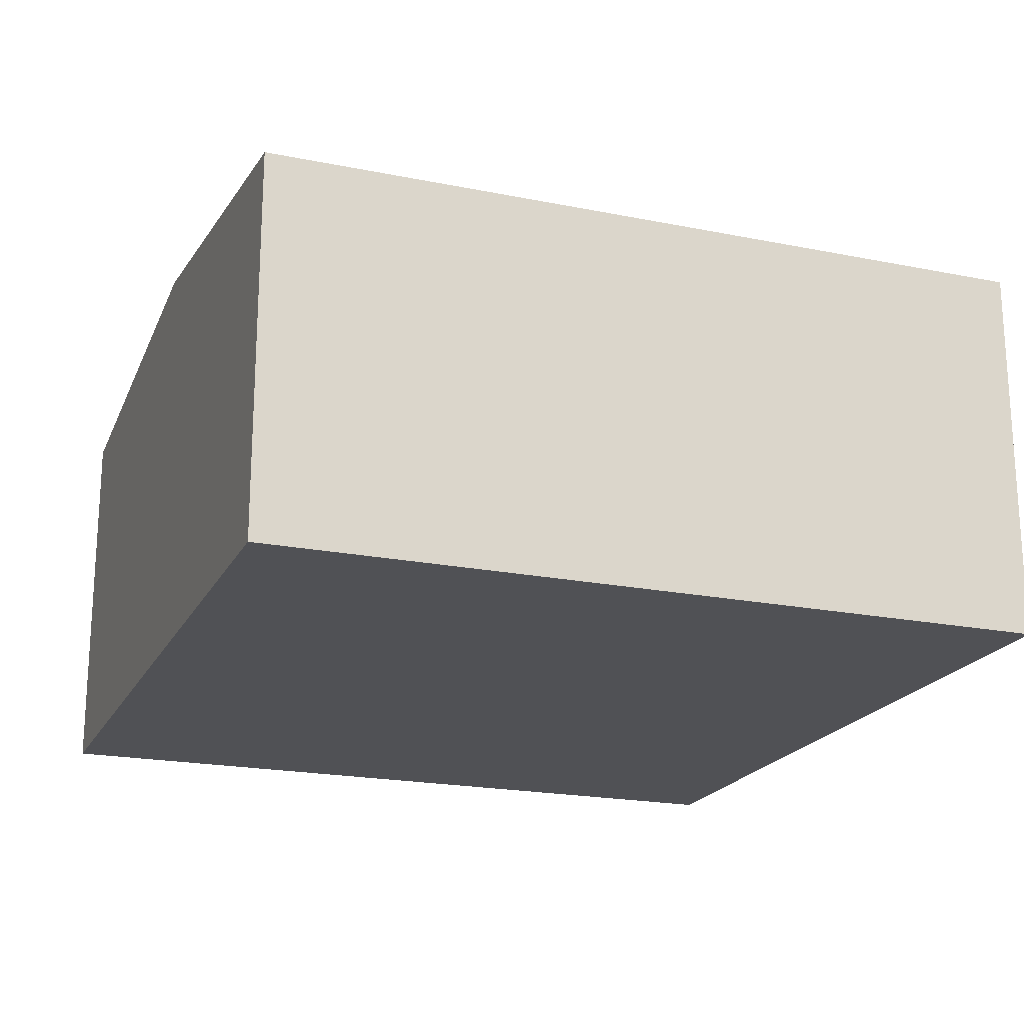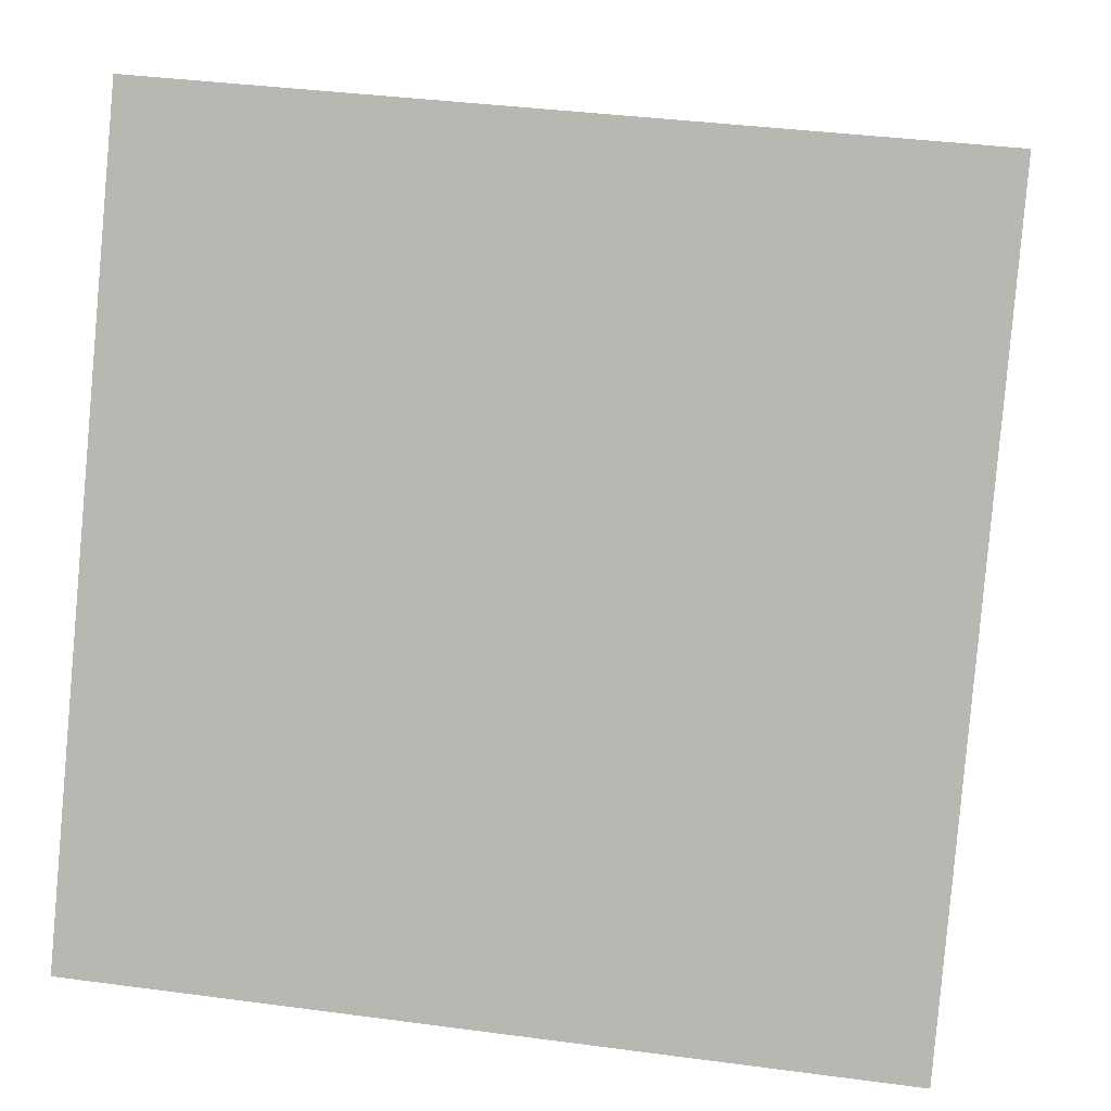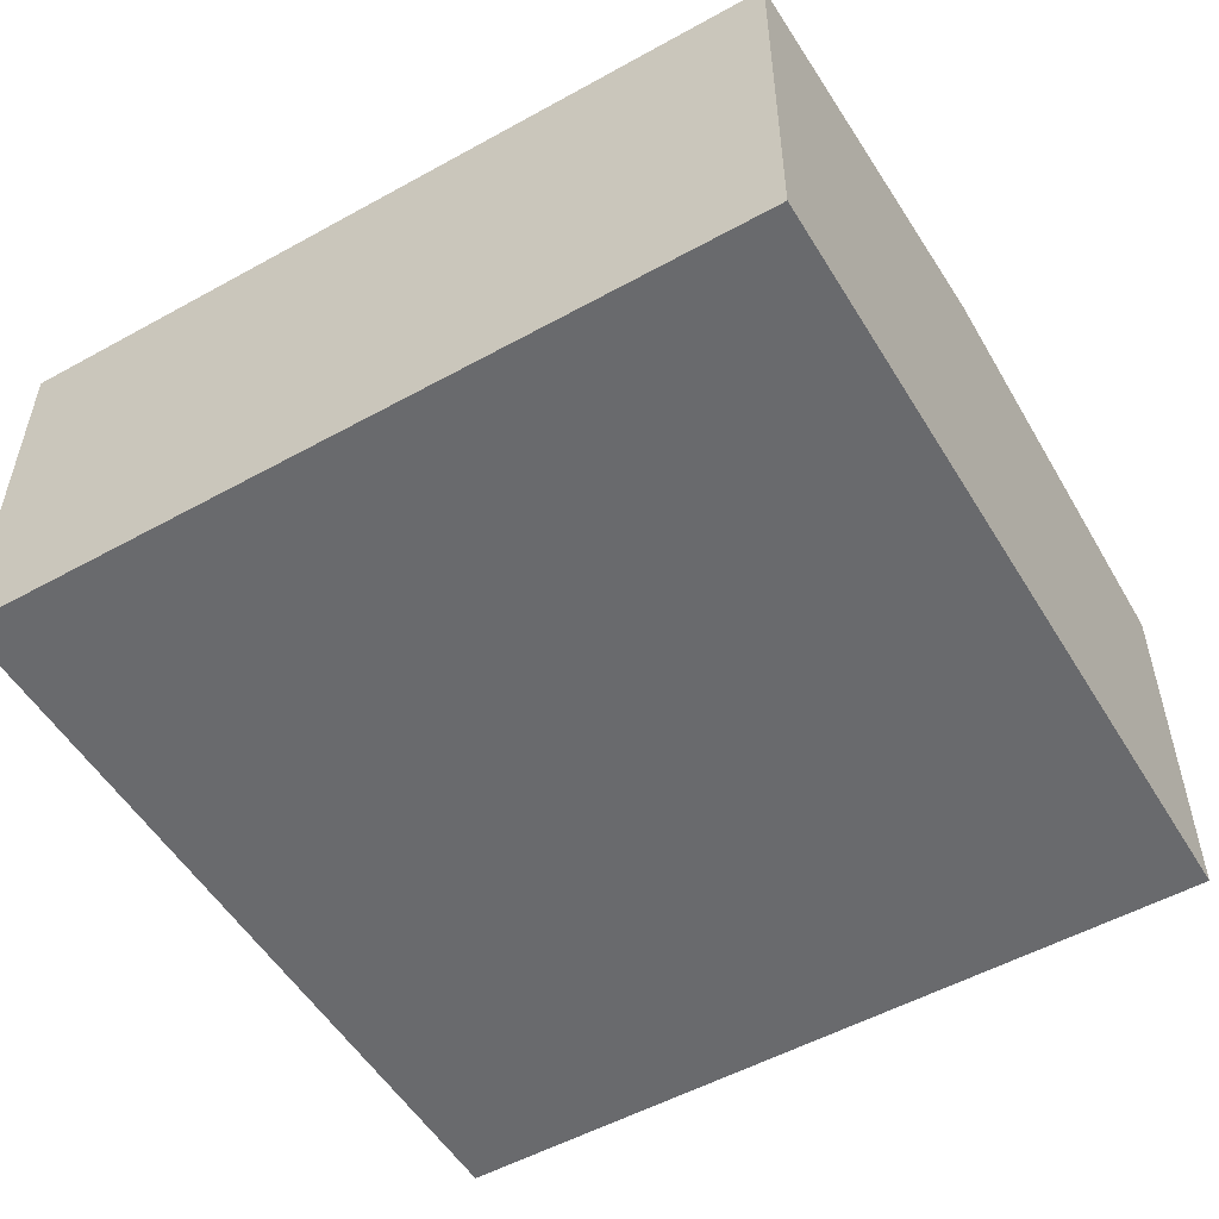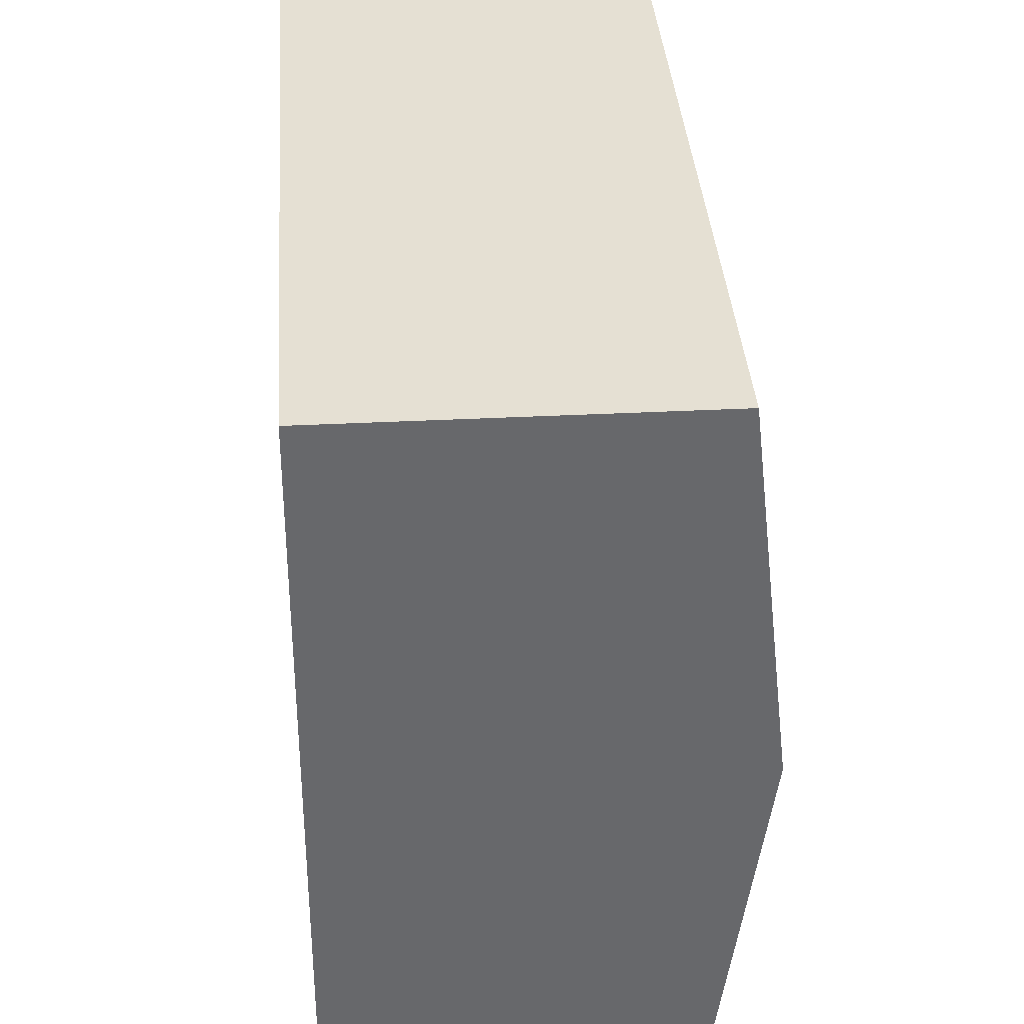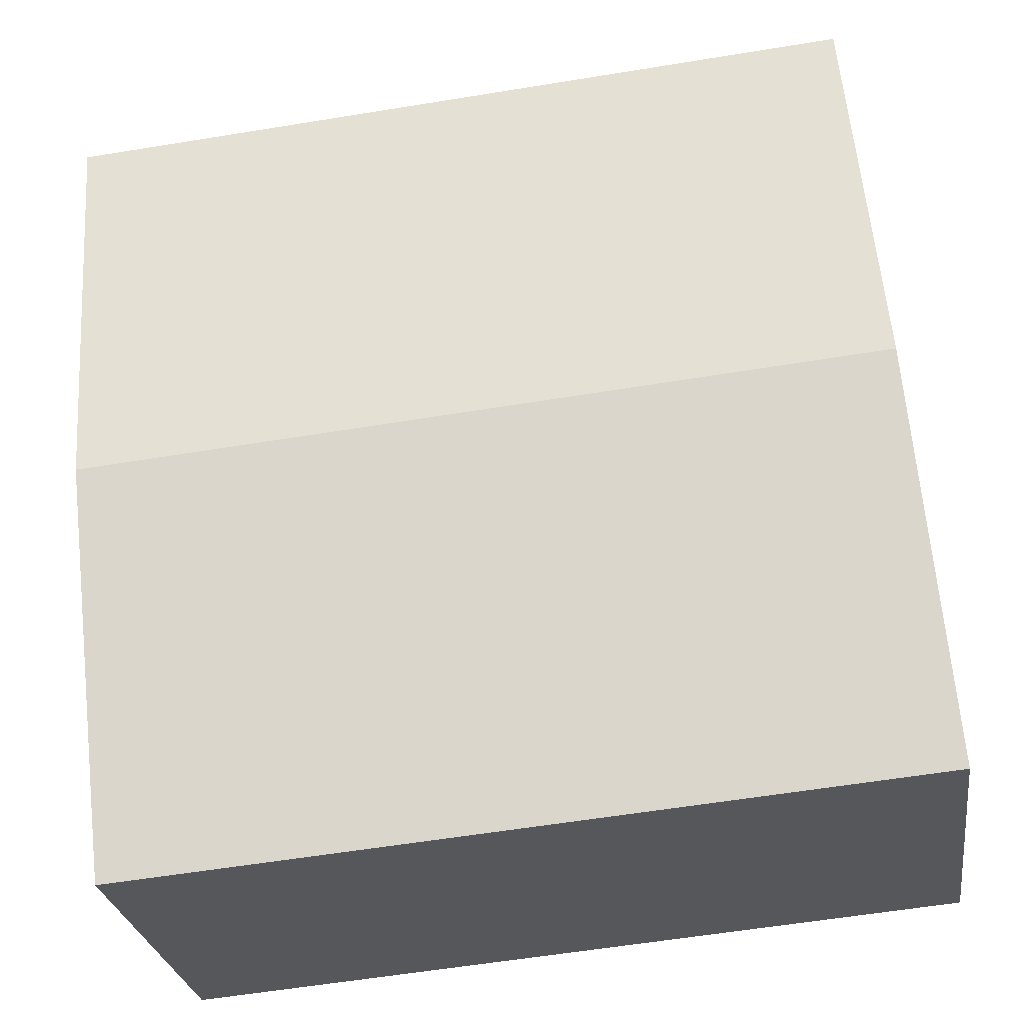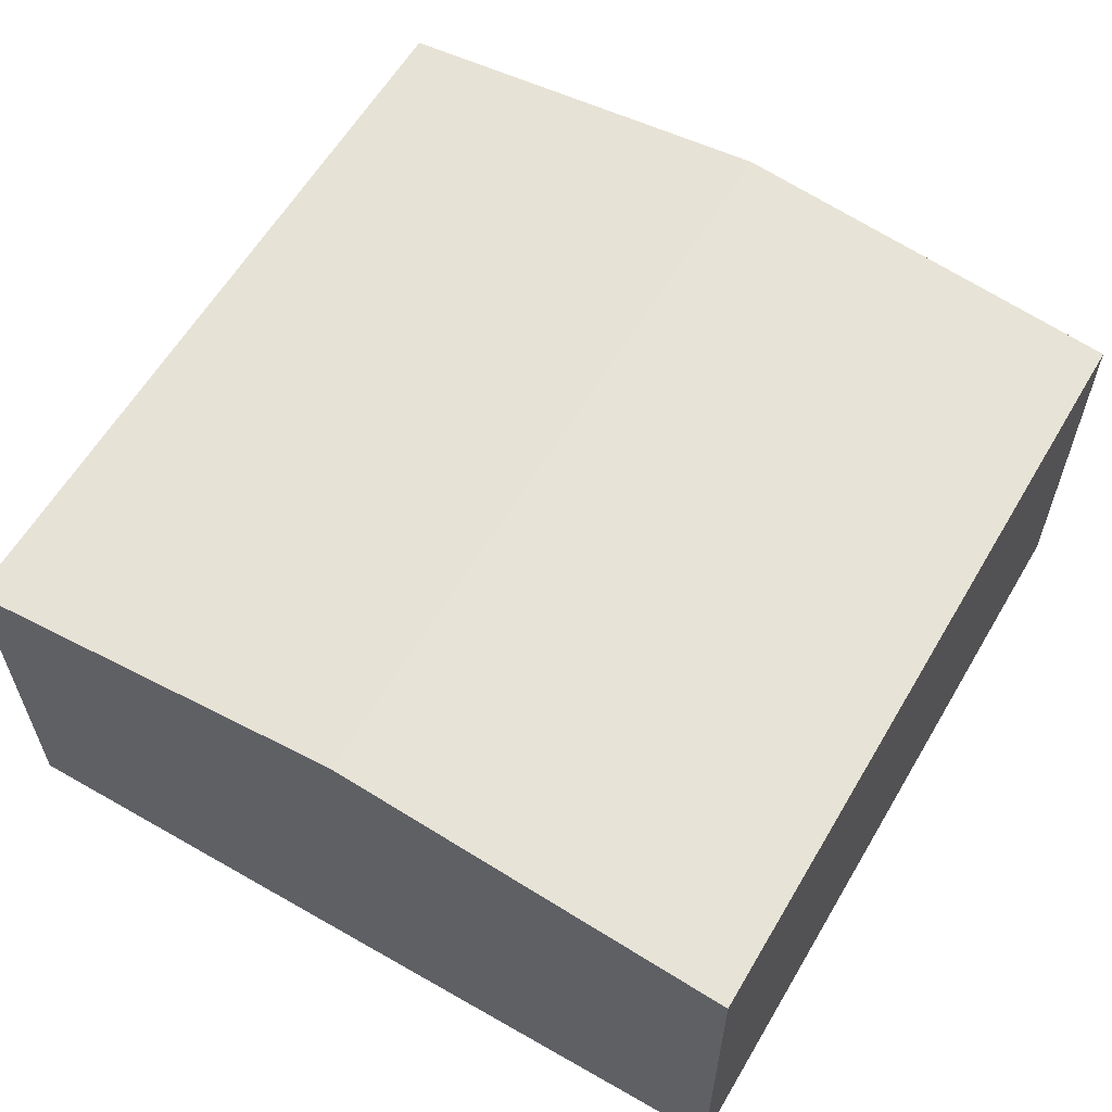
<metadata>
{"format":"obj","ext":"obj","renderer":"f3d","projection":"perspective","resolution":1024,"background":"white","views":[{"elev":-20.2,"azim":164.8,"up":"+Y"},{"elev":5.6,"azim":8.0,"up":"+Z"},{"elev":-53.1,"azim":-144.2,"up":"+Y"},{"elev":32.7,"azim":85.8,"up":"+Z"},{"elev":-26.8,"azim":-172.0,"up":"+Z"},{"elev":60.3,"azim":125.5,"up":"+Y"}]}
</metadata>
<code>
v  0.225 2.718 2.512
v  5.373 2.406 4.583
v  5.148 2.718 2.07
v  0.45 2.406 5.025
v  4.922 2.406 -0.442
v  0 2.406 1.473e-16
v  4.922 2.706e-17 -0.442
v  5.148 -1.268e-16 2.07
v  5.373 -2.806e-16 4.583
v  0 0 0
v  0.225 -1.538e-16 2.512
v  0.45 -3.077e-16 5.025
g defaultobject
f 1 2 3
f 2 1 4
f 5 1 3
f 1 5 6
f 3 7 5
f 7 3 2
f 7 2 8
f 8 2 9
f 7 6 5
f 6 7 10
f 10 1 6
f 1 10 4
f 4 10 11
f 4 11 12
f 12 2 4
f 2 12 9
f 8 10 7
f 10 8 9
f 10 9 11
f 11 9 12

</code>
